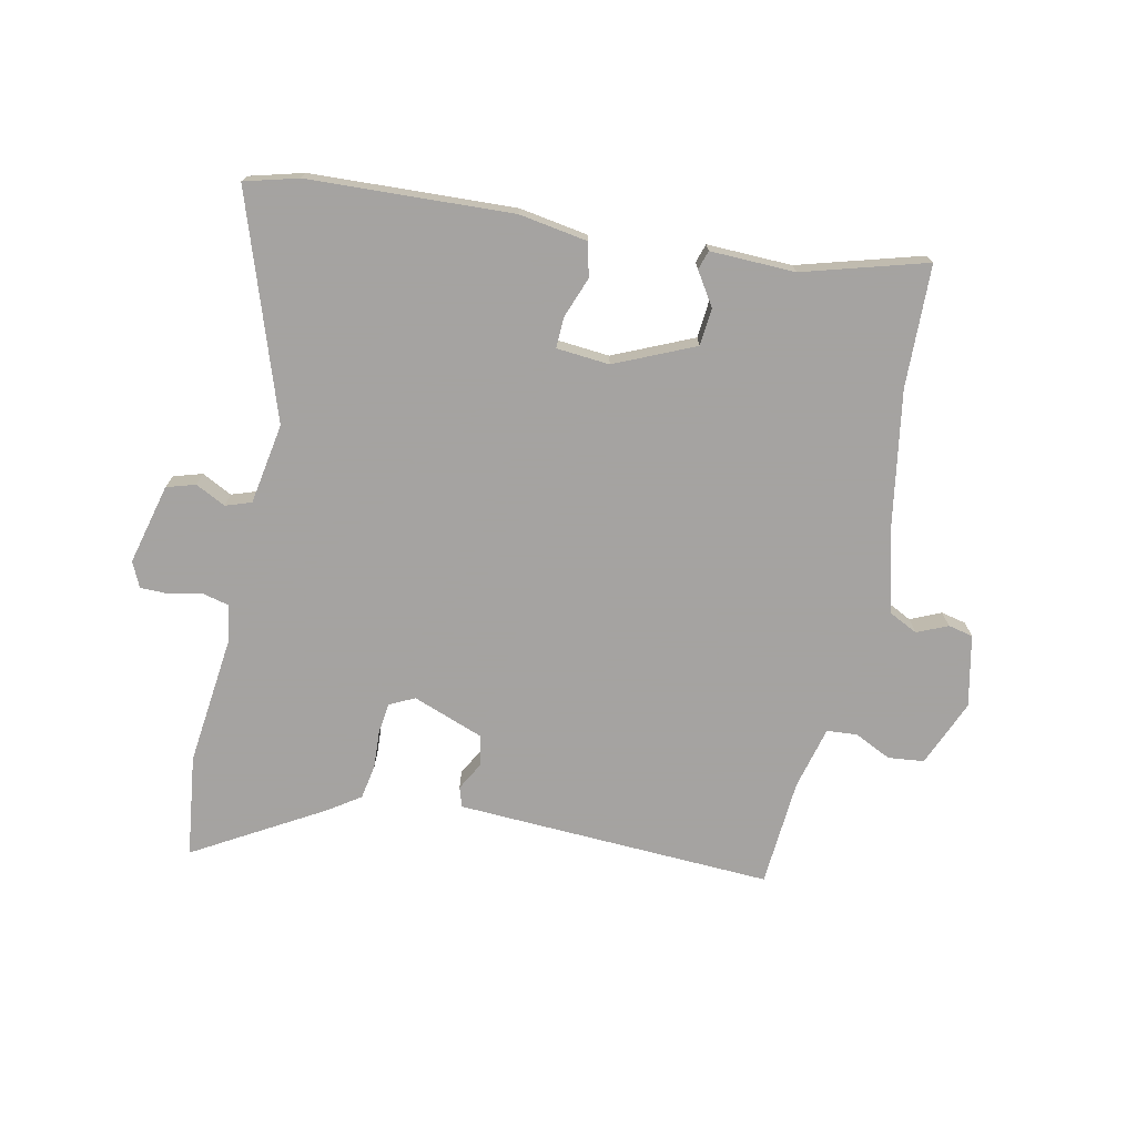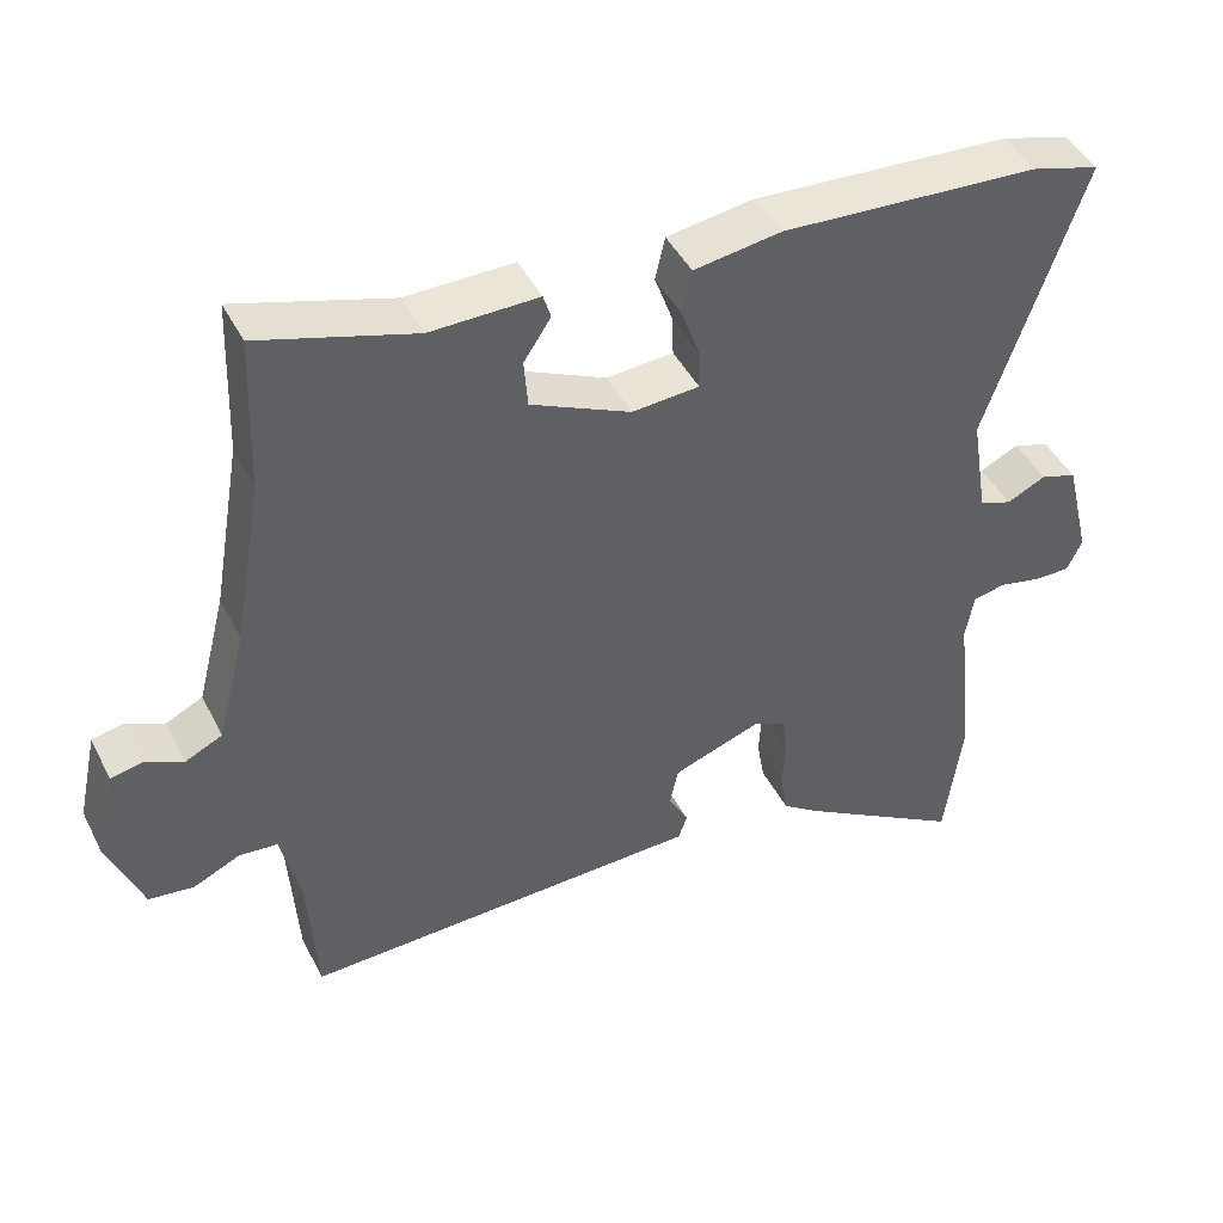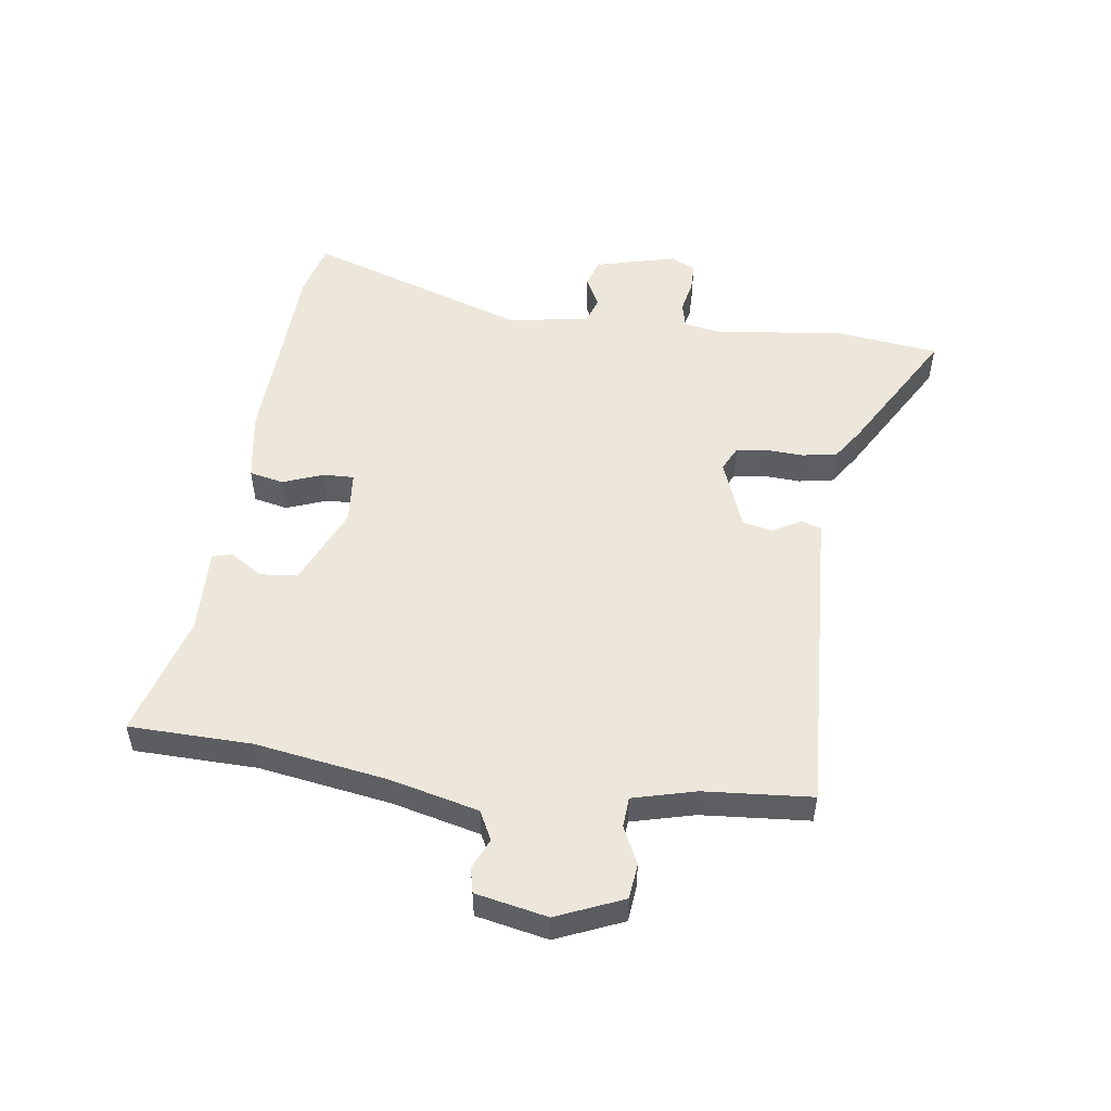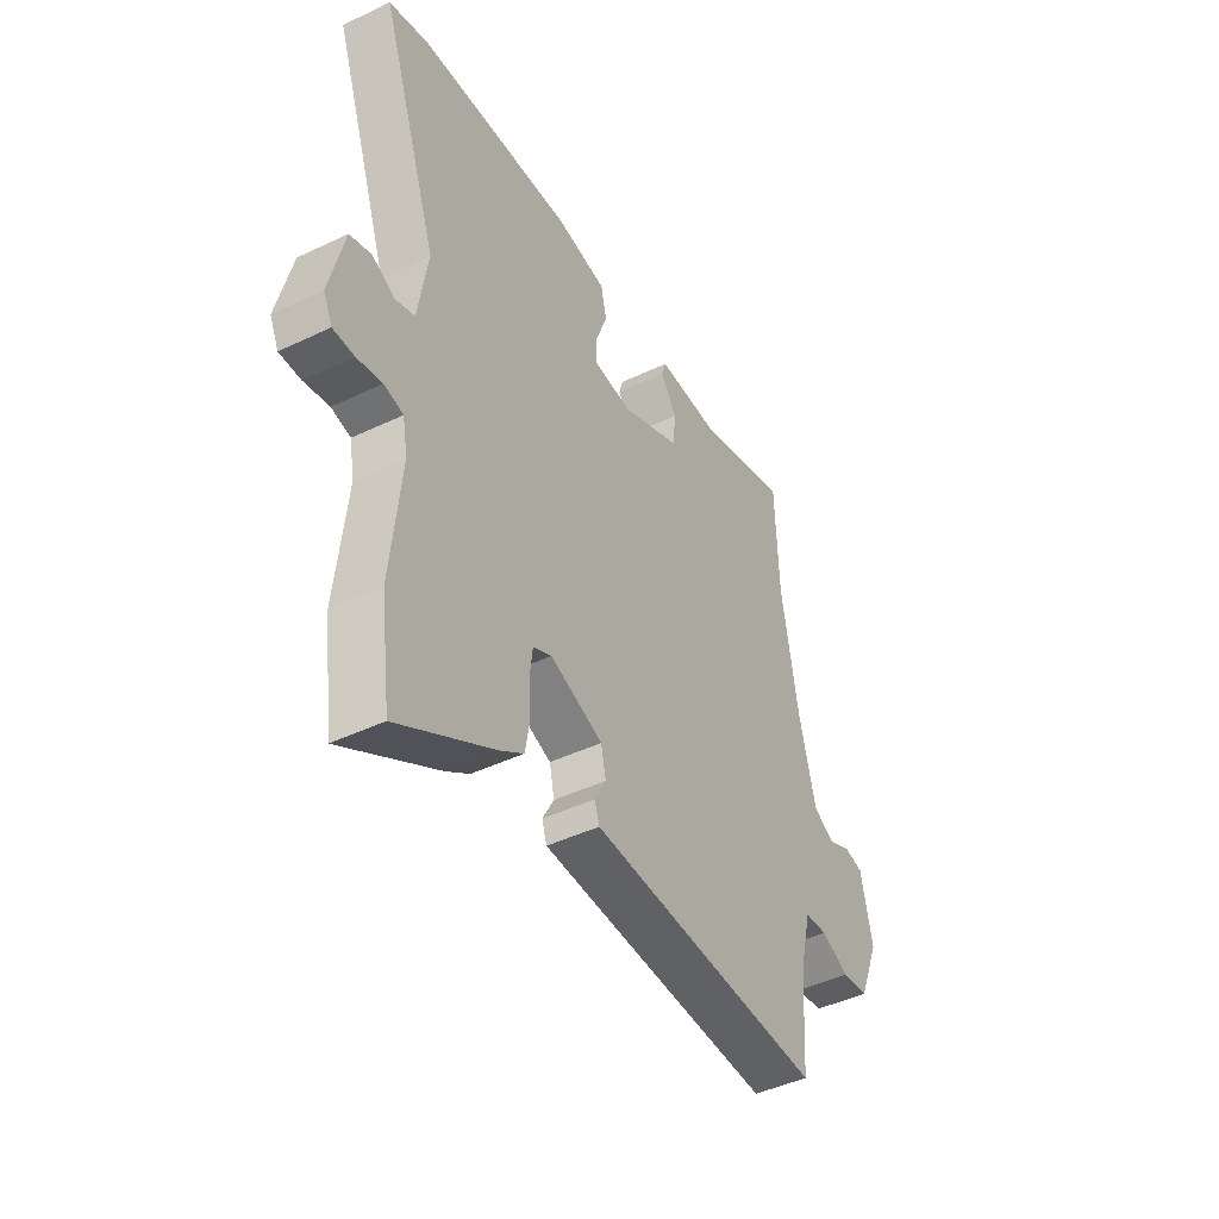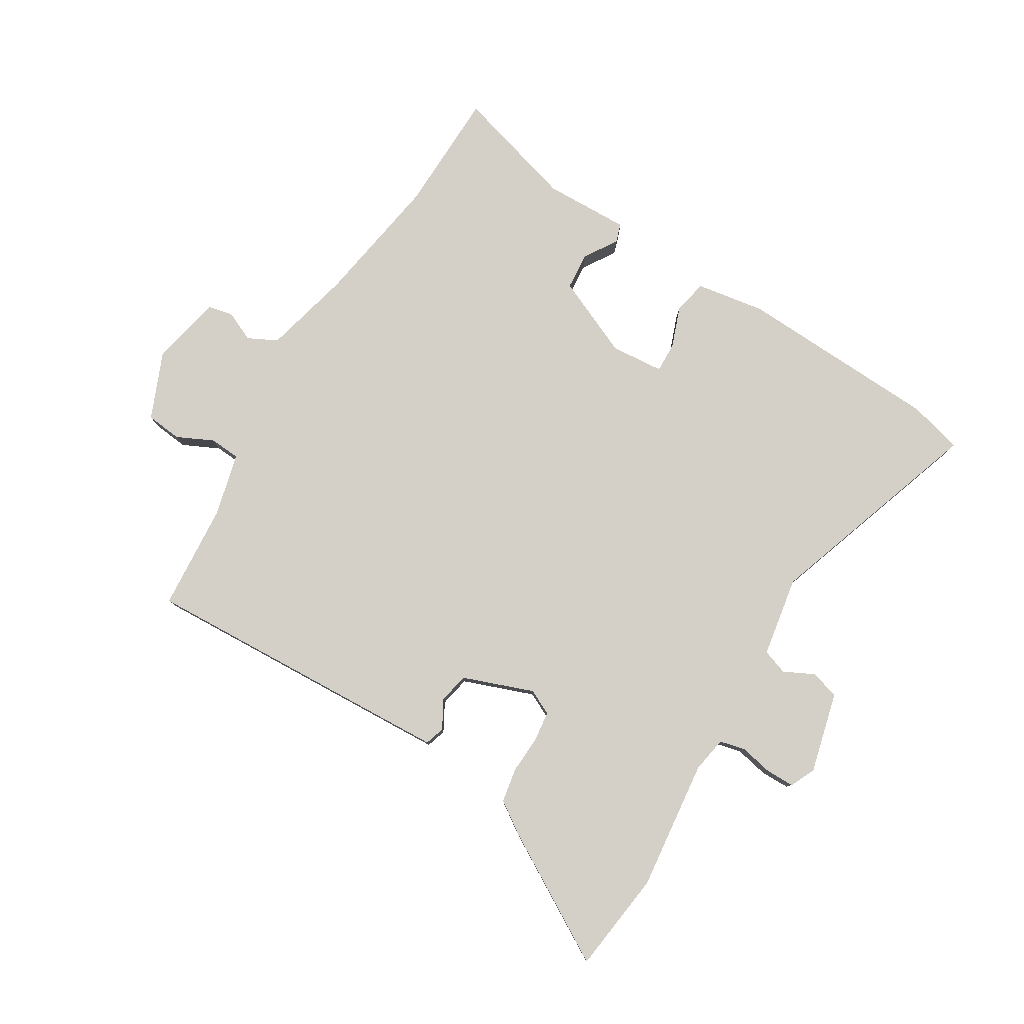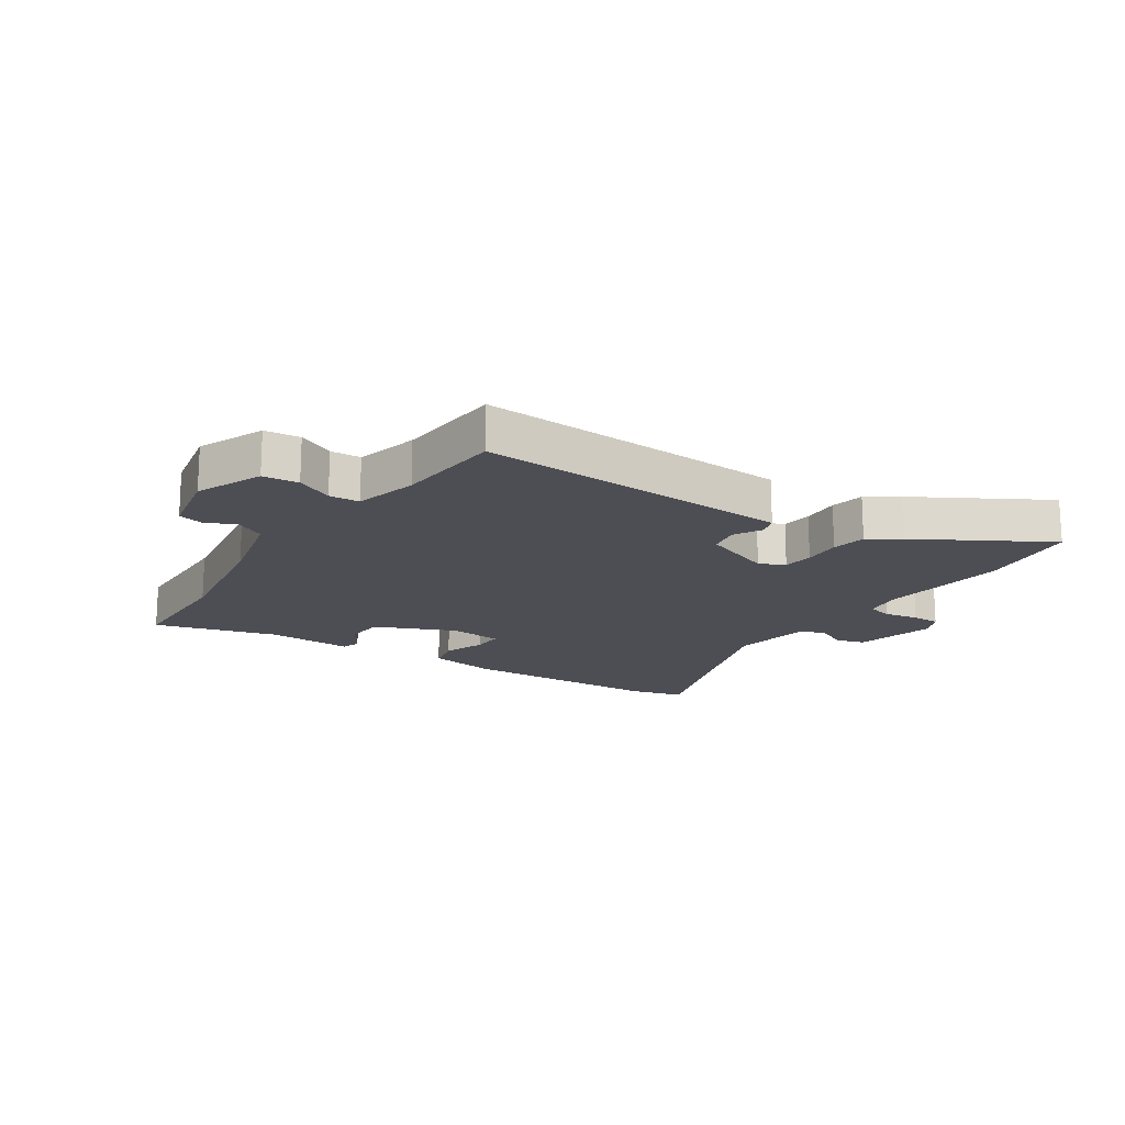
<metadata>
{"format":"obj","ext":"obj","renderer":"f3d","projection":"perspective","resolution":1024,"background":"white","views":[{"elev":-73.1,"azim":-12.4,"up":"+Y"},{"elev":44.3,"azim":154.4,"up":"+Z"},{"elev":51.9,"azim":97.2,"up":"+Y"},{"elev":-44.5,"azim":-60.9,"up":"+Z"},{"elev":79.9,"azim":-149.2,"up":"+Y"},{"elev":-17.3,"azim":145.7,"up":"+Y"}]}
</metadata>
<code>
v 0.497 0.07 0.585
v 0.504 0.07 0.379
v 0.542 0.07 0.158
v 0.58 0.07 0.01
v 0.629 0.07 -0.014
v 0.68 0.07 0.009
v 0.722 0.07 0
v 0.748 0.07 -0.12
v 0.702 0.07 -0.232
v 0.642 0.07 -0.239
v 0.58 0.07 -0.21
v 0.529 0.07 -0.214
v 0.503 0.07 -0.32
v 0.491 0.07 -0.501
v 0.08 0.07 -0.485
v -0.041 0.07 -0.48
v -0.052 0.07 -0.447
v -0.026 0.07 -0.399
v -0.037 0.07 -0.348
v -0.156 0.07 -0.305
v -0.198 0.07 -0.326
v -0.204 0.07 -0.377
v -0.2 0.07 -0.441
v -0.21 0.07 -0.499
v -0.262 0.07 -0.535
v -0.478 0.07 -0.663
v -0.501 0.07 -0.492
v -0.478 0.07 -0.272
v -0.489 0.07 -0.211
v -0.532 0.07 -0.201
v -0.588 0.07 -0.213
v -0.636 0.07 -0.213
v -0.656 0.07 -0.171
v -0.623 0.07 -0.035
v -0.575 0.07 -0.02
v -0.524 0.07 -0.045
v -0.481 0.07 -0.03
v -0.459 0.07 0.106
v -0.588 0.07 0.476
v -0.498 0.07 0.501
v -0.156 0.07 0.519
v -0.04 0.07 0.501
v -0.027 0.07 0.444
v -0.052 0.07 0.375
v -0.053 0.07 0.324
v 0.036 0.07 0.317
v 0.169 0.07 0.377
v 0.174 0.07 0.44
v 0.138 0.07 0.495
v 0.148 0.07 0.527
v 0.291 0.07 0.524
v 0.497 0 0.585
v 0.504 0 0.379
v 0.542 0 0.158
v 0.58 0 0.01
v 0.629 0 -0.014
v 0.68 0 0.009
v 0.722 0 0
v 0.748 0 -0.12
v 0.702 0 -0.232
v 0.642 0 -0.239
v 0.58 0 -0.21
v 0.529 0 -0.214
v 0.503 0 -0.32
v 0.491 0 -0.501
v 0.08 0 -0.485
v -0.041 0 -0.48
v -0.052 0 -0.447
v -0.026 0 -0.399
v -0.037 0 -0.348
v -0.156 0 -0.305
v -0.198 0 -0.326
v -0.204 0 -0.377
v -0.2 0 -0.441
v -0.21 0 -0.499
v -0.262 0 -0.535
v -0.478 0 -0.663
v -0.501 0 -0.492
v -0.478 0 -0.272
v -0.489 0 -0.211
v -0.532 0 -0.201
v -0.588 0 -0.213
v -0.636 0 -0.213
v -0.656 0 -0.171
v -0.623 0 -0.035
v -0.575 0 -0.02
v -0.524 0 -0.045
v -0.481 0 -0.03
v -0.459 0 0.106
v -0.588 0 0.476
v -0.498 0 0.501
v -0.156 0 0.519
v -0.04 0 0.501
v -0.027 0 0.444
v -0.052 0 0.375
v -0.053 0 0.324
v 0.036 0 0.317
v 0.169 0 0.377
v 0.174 0 0.44
v 0.138 0 0.495
v 0.148 0 0.527
v 0.291 0 0.524
f 48 49 50 51
f 47 48 51 1
f 41 42 43 44
f 41 44 45
f 38 39 40 41
f 37 38 41 45
f 33 34 35 36
f 33 36 37
f 30 31 32 33
f 29 30 33 37
f 28 29 37 45
f 22 23 24 25
f 21 22 25 26
f 15 16 17 18
f 13 14 15 18
f 12 13 18 19
f 8 9 10 11
f 8 11 12
f 5 6 7 8
f 4 5 8 12
f 3 4 12 19
f 47 1 2
f 46 47 2 3
f 21 26 27 28
f 20 21 28 45
f 20 45 46
f 3 19 20 46
f 102 101 100 99
f 52 102 99 98
f 95 94 93 92
f 96 95 92
f 92 91 90 89
f 96 92 89 88
f 87 86 85 84
f 88 87 84
f 84 83 82 81
f 88 84 81 80
f 96 88 80 79
f 76 75 74 73
f 77 76 73 72
f 69 68 67 66
f 69 66 65 64
f 70 69 64 63
f 62 61 60 59
f 63 62 59
f 59 58 57 56
f 63 59 56 55
f 70 63 55 54
f 53 52 98
f 54 53 98 97
f 79 78 77 72
f 96 79 72 71
f 97 96 71
f 97 71 70 54
f 1 52 53 2
f 2 53 54 3
f 3 54 55 4
f 4 55 56 5
f 5 56 57 6
f 6 57 58 7
f 7 58 59 8
f 8 59 60 9
f 9 60 61 10
f 10 61 62 11
f 11 62 63 12
f 12 63 64 13
f 13 64 65 14
f 14 65 66 15
f 15 66 67 16
f 16 67 68 17
f 17 68 69 18
f 18 69 70 19
f 19 70 71 20
f 20 71 72 21
f 21 72 73 22
f 22 73 74 23
f 23 74 75 24
f 24 75 76 25
f 25 76 77 26
f 26 77 78 27
f 27 78 79 28
f 28 79 80 29
f 29 80 81 30
f 30 81 82 31
f 31 82 83 32
f 32 83 84 33
f 33 84 85 34
f 34 85 86 35
f 35 86 87 36
f 36 87 88 37
f 37 88 89 38
f 38 89 90 39
f 39 90 91 40
f 40 91 92 41
f 41 92 93 42
f 42 93 94 43
f 43 94 95 44
f 44 95 96 45
f 45 96 97 46
f 46 97 98 47
f 47 98 99 48
f 48 99 100 49
f 49 100 101 50
f 50 101 102 51
f 51 102 52 1

</code>
